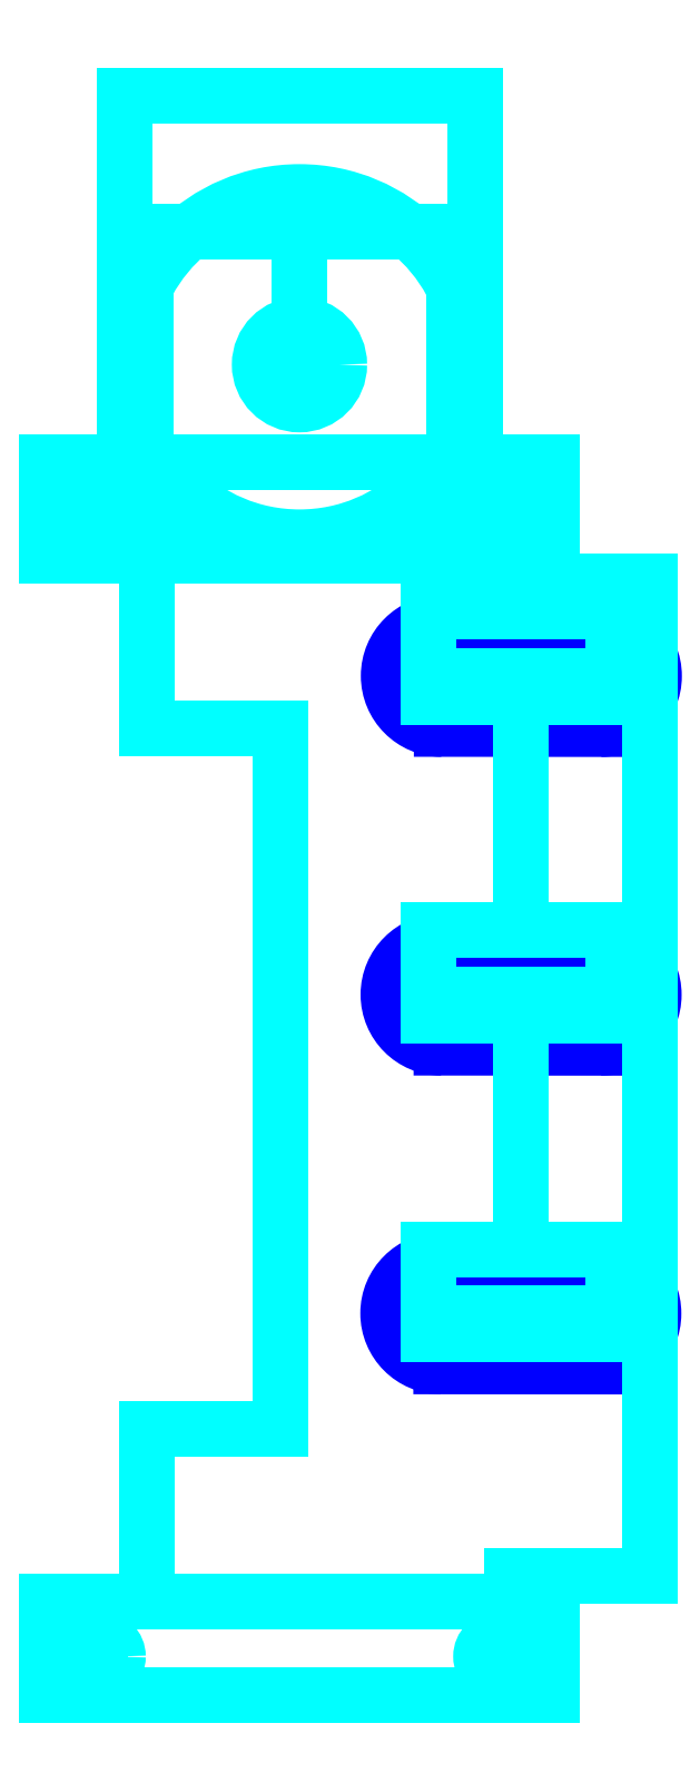
<metadata>
{"format":"dxf","ext":"dxf","renderer":"ezdxf+matplotlib","layout":"modelspace","background":"white","min_lineweight":24,"dpi":150}
</metadata>
<code>
0
SECTION
2
ENTITIES
0
LINE
8
Z0_TOPCOMP
10
306.9
20
537
30
0
11
307.7
21
537
31
0
0
LINE
8
Z0_TOPCOMP
10
306.9
20
537.2
30
0
11
307.7
21
537.2
31
0
0
LINE
8
Z0_TOPCOMP
10
307.7
20
537.3
30
0
11
306.9
21
537.3
31
0
0
LINE
8
Z0_TOPCOMP
10
307.7
20
536.9
30
0
11
307.7
21
537.3
31
0
0
LINE
8
Z0_TOPCOMP
10
306.9
20
536.9
30
0
11
307.7
21
536.9
31
0
0
LINE
8
Z0_TOPCOMP
10
306.9
20
537.3
30
0
11
306.9
21
536.9
31
0
0
LINE
8
Z0_TOPCOMP
10
306.9
20
538.5
30
0
11
307.7
21
538.5
31
0
0
LINE
8
Z0_TOPCOMP
10
306.9
20
538.7
30
0
11
307.7
21
538.7
31
0
0
LINE
8
Z0_TOPCOMP
10
307.7
20
538.8
30
0
11
306.9
21
538.8
31
0
0
LINE
8
Z0_TOPCOMP
10
307.7
20
538.4
30
0
11
307.7
21
538.8
31
0
0
LINE
8
Z0_TOPCOMP
10
306.9
20
538.4
30
0
11
307.7
21
538.4
31
0
0
LINE
8
Z0_TOPCOMP
10
306.9
20
538.8
30
0
11
306.9
21
538.4
31
0
0
LINE
8
Z0_TOPCOMP
10
306.9
20
540
30
0
11
307.7
21
540
31
0
0
LINE
8
Z0_TOPCOMP
10
306.9
20
540.2
30
0
11
307.7
21
540.2
31
0
0
LINE
8
Z0_TOPCOMP
10
307.7
20
540.3
30
0
11
306.9
21
540.3
31
0
0
LINE
8
Z0_TOPCOMP
10
307.7
20
539.9
30
0
11
307.7
21
540.3
31
0
0
LINE
8
Z0_TOPCOMP
10
306.9
20
539.9
30
0
11
307.7
21
539.9
31
0
0
LINE
8
Z0_TOPCOMP
10
306.9
20
540.3
30
0
11
306.9
21
539.9
31
0
0
ARC
8
Z0_CUT500
10
307.7
20
538.6
30
0
40
0.25
50
-90.05
51
89.95
0
LINE
8
Z0_CUT500
10
306.9
20
538.8
30
0
11
307.7
21
538.8
31
0
0
ARC
8
Z0_CUT500
10
306.9
20
538.6
30
0
40
0.25
50
89.95
51
-90.05
0
ARC
8
Z0_CUT500
10
306.9
20
537.1
30
0
40
0.25
50
89.95
51
-90.05
0
LINE
8
Z0_CUT500
10
306.9
20
538.3
30
0
11
307.7
21
538.3
31
0
0
LINE
8
Z0_CUT500
10
306.9
20
537.3
30
0
11
307.7
21
537.3
31
0
0
LINE
8
Z0_CUT500
10
306.9
20
536.8
30
0
11
307.7
21
536.8
31
0
0
ARC
8
Z0_CUT500
10
307.7
20
537.1
30
0
40
0.25
50
-90.05
51
89.95
0
ARC
8
Z0_CUT500
10
306.9
20
540.1
30
0
40
0.25
50
89.95
51
-90.05
0
ARC
8
Z0_CUT500
10
307.7
20
540.1
30
0
40
0.25
50
-90.05
51
89.95
0
LINE
8
Z0_CUT500
10
306.9
20
540.3
30
0
11
307.7
21
540.3
31
0
0
LINE
8
Z0_CUT500
10
306.9
20
539.8
30
0
11
307.7
21
539.8
31
0
0
LINE
8
UNASSIGNED
10
307.3
20
540.9
30
0
11
307.4
21
540.9
31
0
0
ELLIPSE
8
UNASSIGNED
10
307.2
20
540.9
30
0
11
7.2e-15
21
-0.0835
31
0
210
0
220
0
230
-1
40
1
41
4.712
42
11
0
LINE
8
UNASSIGNED
10
307.4
20
540.6
30
0
11
305.1
21
540.6
31
0
0
LINE
8
UNASSIGNED
10
307.4
20
541.1
30
0
11
307.4
21
540.6
31
0
0
LINE
8
UNASSIGNED
10
305.1
20
541.1
30
0
11
305.1
21
540.6
31
0
0
LINE
8
UNASSIGNED
10
305.1
20
541.1
30
0
11
307.4
21
541.1
31
0
0
LINE
8
UNASSIGNED
10
305.5
20
540.6
30
0
11
305.1
21
540.6
31
0
0
LINE
8
UNASSIGNED
10
307.3
20
540.4
30
0
11
307.3
21
540.6
31
0
0
LINE
8
UNASSIGNED
10
307.7
20
540.2
30
0
11
307.9
21
540.2
31
0
0
LINE
8
UNASSIGNED
10
307.3
20
540
30
0
11
307.3
21
538.9
31
0
0
LINE
8
UNASSIGNED
10
307.3
20
538.5
30
0
11
307.3
21
537.4
31
0
0
LINE
8
UNASSIGNED
10
306.9
20
540.1
30
0
11
307.7
21
540.1
31
0
0
LINE
8
UNASSIGNED
10
306.9
20
538.6
30
0
11
307.7
21
538.6
31
0
0
LINE
8
UNASSIGNED
10
306.9
20
537.1
30
0
11
307.7
21
537.1
31
0
0
LINE
8
UNASSIGNED
10
307.2
20
541.1
30
0
11
307.2
21
540.9
31
0
0
LINE
8
UNASSIGNED
10
305.5
20
540.6
30
0
11
305.5
21
542.2
31
0
0
LINE
8
UNASSIGNED
10
305.5
20
542.2
30
0
11
306.9
21
542.2
31
0
0
LINE
8
UNASSIGNED
10
307
20
542.2
30
0
11
307
21
540.6
31
0
0
LINE
8
UNASSIGNED
10
305.5
20
540.6
30
0
11
307
21
540.6
31
0
0
LINE
8
UNASSIGNED
10
306.3
20
542.2
30
0
11
306.3
21
541.5
31
0
0
CIRCLE
8
UNASSIGNED
10
306.3
20
541.5
30
0
40
0.1875
0
CIRCLE
8
UNASSIGNED
10
306.3
20
541.5
30
0
40
0.8125
0
LINE
8
UNASSIGNED
10
305.5
20
540.6
30
0
11
307.2
21
540.6
31
0
0
LINE
8
UNASSIGNED
10
307.2
20
540.6
30
0
11
307.2
21
540.5
31
0
0
LINE
8
UNASSIGNED
10
305.5
20
540.6
30
0
11
305.5
21
539.8
31
0
0
LINE
8
UNASSIGNED
10
305.5
20
539.8
30
0
11
306.2
21
539.8
31
0
0
LINE
8
UNASSIGNED
10
307.2
20
540.5
30
0
11
307.9
21
540.5
31
0
0
LINE
8
UNASSIGNED
10
306.9
20
537
30
0
11
307.7
21
537
31
0
0
LINE
8
UNASSIGNED
10
306.9
20
537
30
0
11
306.9
21
537.4
31
0
0
LINE
8
UNASSIGNED
10
306.9
20
537.4
30
0
11
307.7
21
537.4
31
0
0
LINE
8
UNASSIGNED
10
307.7
20
537.4
30
0
11
307.7
21
537
31
0
0
LINE
8
UNASSIGNED
10
306.9
20
538.5
30
0
11
307.7
21
538.5
31
0
0
LINE
8
UNASSIGNED
10
306.9
20
538.5
30
0
11
306.9
21
538.9
31
0
0
LINE
8
UNASSIGNED
10
306.9
20
538.9
30
0
11
307.7
21
538.9
31
0
0
LINE
8
UNASSIGNED
10
307.7
20
538.9
30
0
11
307.7
21
538.5
31
0
0
ELLIPSE
8
UNASSIGNED
10
305.3
20
540.9
30
0
11
-0.0835
21
1.137e-13
31
0
210
0
220
0
230
1
40
1
41
0
42
6.283
0
LINE
8
UNASSIGNED
10
305.2
20
540.9
30
0
11
305.1
21
540.9
31
0
0
LINE
8
UNASSIGNED
10
305.3
20
541.1
30
0
11
305.3
21
540.9
31
0
0
LINE
8
UNASSIGNED
10
307.2
20
541.1
30
0
11
307.2
21
540.9
31
0
0
LINE
8
UNASSIGNED
10
306.2
20
539.8
30
0
11
306.2
21
536.5
31
0
0
LINE
8
UNASSIGNED
10
307.9
20
540.5
30
0
11
307.9
21
535.8
31
0
0
LINE
8
UNASSIGNED
10
305.5
20
536.5
30
0
11
306.2
21
536.5
31
0
0
LINE
8
UNASSIGNED
10
305.5
20
536.5
30
0
11
305.5
21
535.7
31
0
0
LINE
8
UNASSIGNED
10
305.5
20
535.7
30
0
11
307.2
21
535.7
31
0
0
LINE
8
UNASSIGNED
10
307.2
20
535.8
30
0
11
307.2
21
535.7
31
0
0
LINE
8
UNASSIGNED
10
307.2
20
535.8
30
0
11
307.9
21
535.8
31
0
0
LINE
8
UNASSIGNED
10
305.5
20
535.7
30
0
11
305.1
21
535.7
31
0
0
LINE
8
UNASSIGNED
10
305.1
20
535.3
30
0
11
307.4
21
535.3
31
0
0
LINE
8
UNASSIGNED
10
305.1
20
535.3
30
0
11
305.1
21
535.7
31
0
0
LINE
8
UNASSIGNED
10
307.4
20
535.3
30
0
11
307.4
21
535.7
31
0
0
LINE
8
UNASSIGNED
10
307.4
20
535.7
30
0
11
305.1
21
535.7
31
0
0
CIRCLE
8
UNASSIGNED
10
307.2
20
535.5
30
0
40
0.0835
0
LINE
8
UNASSIGNED
10
307.3
20
535.5
30
0
11
307.4
21
535.5
31
0
0
LINE
8
UNASSIGNED
10
305.3
20
535.3
30
0
11
305.3
21
535.5
31
0
0
LINE
8
UNASSIGNED
10
305.2
20
535.5
30
0
11
305.1
21
535.5
31
0
0
CIRCLE
8
UNASSIGNED
10
305.3
20
535.5
30
0
40
0.0835
0
LINE
8
UNASSIGNED
10
306.9
20
540
30
0
11
307.7
21
540
31
0
0
LINE
8
UNASSIGNED
10
306.9
20
540
30
0
11
306.9
21
540.4
31
0
0
LINE
8
UNASSIGNED
10
306.9
20
540.4
30
0
11
307.7
21
540.4
31
0
0
LINE
8
UNASSIGNED
10
307.7
20
540.4
30
0
11
307.7
21
540
31
0
0
LINE
8
UNASSIGNED
10
305.4
20
542.8
30
0
11
307.1
21
542.8
31
0
0
LINE
8
UNASSIGNED
10
307.1
20
542.8
30
0
11
307.1
21
540.7
31
0
0
LINE
8
UNASSIGNED
10
307.1
20
540.7
30
0
11
305.4
21
540.7
31
0
0
LINE
8
UNASSIGNED
10
305.4
20
540.7
30
0
11
305.4
21
542.8
31
0
0
ENDSEC
0
EOF

</code>
